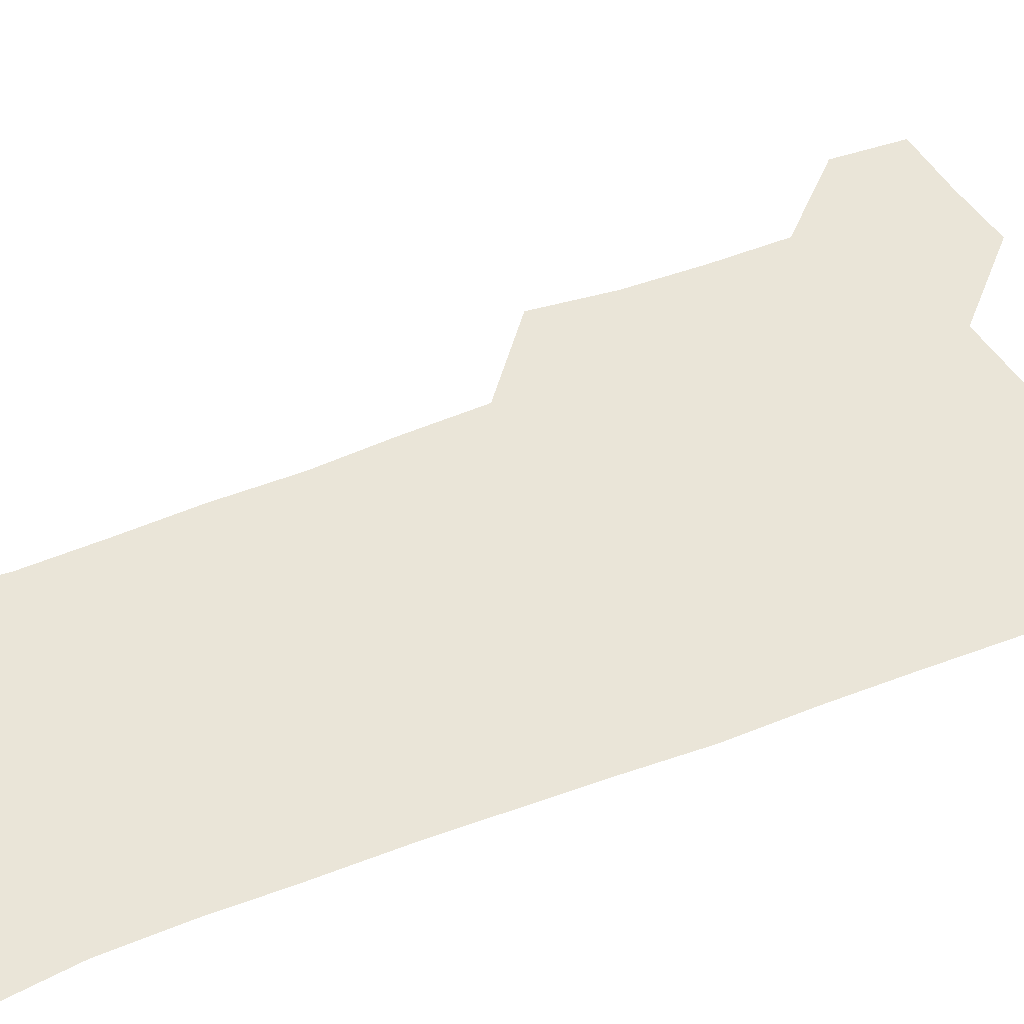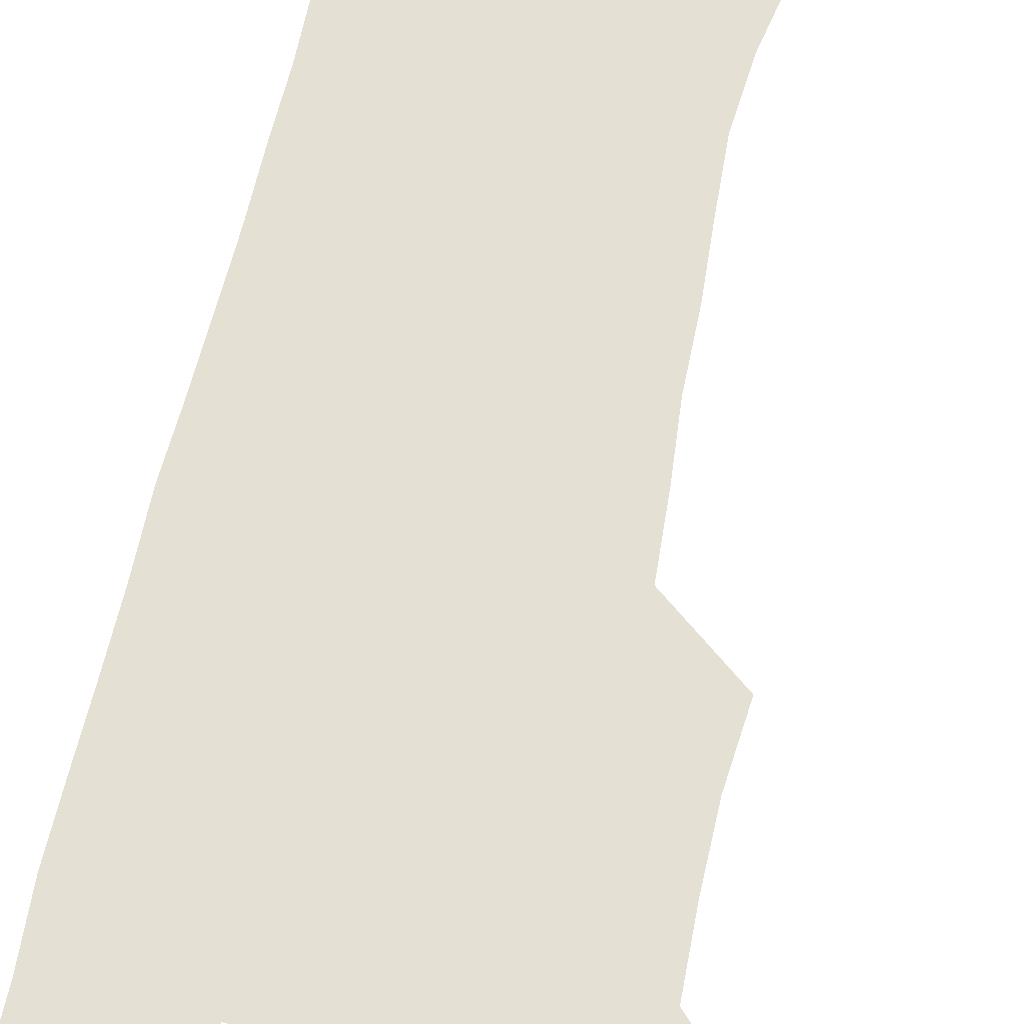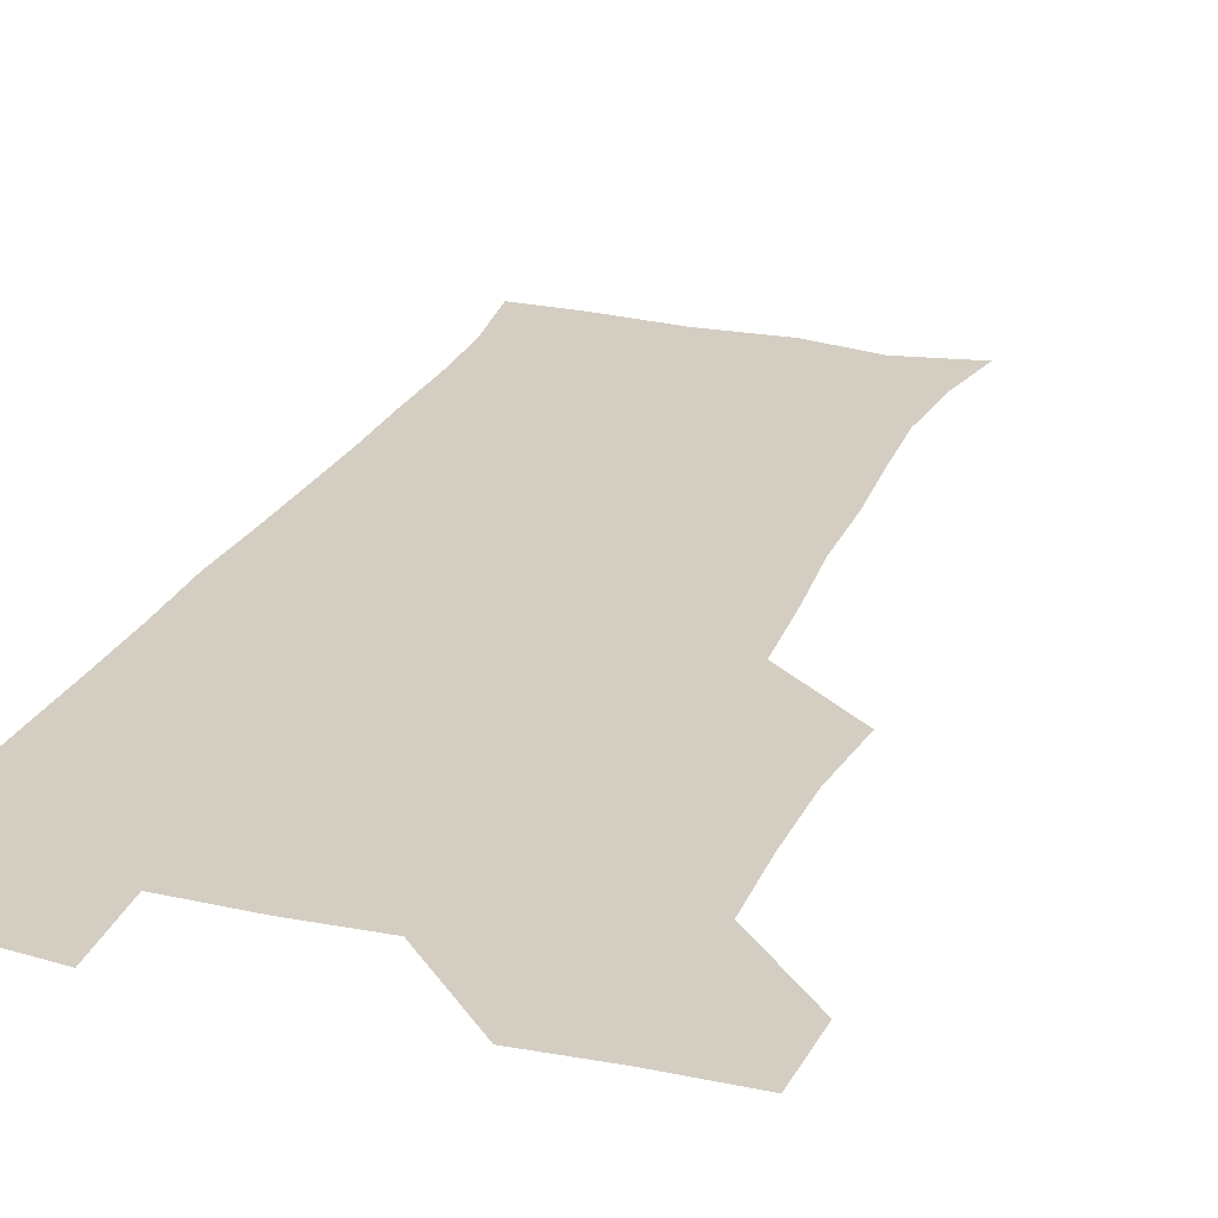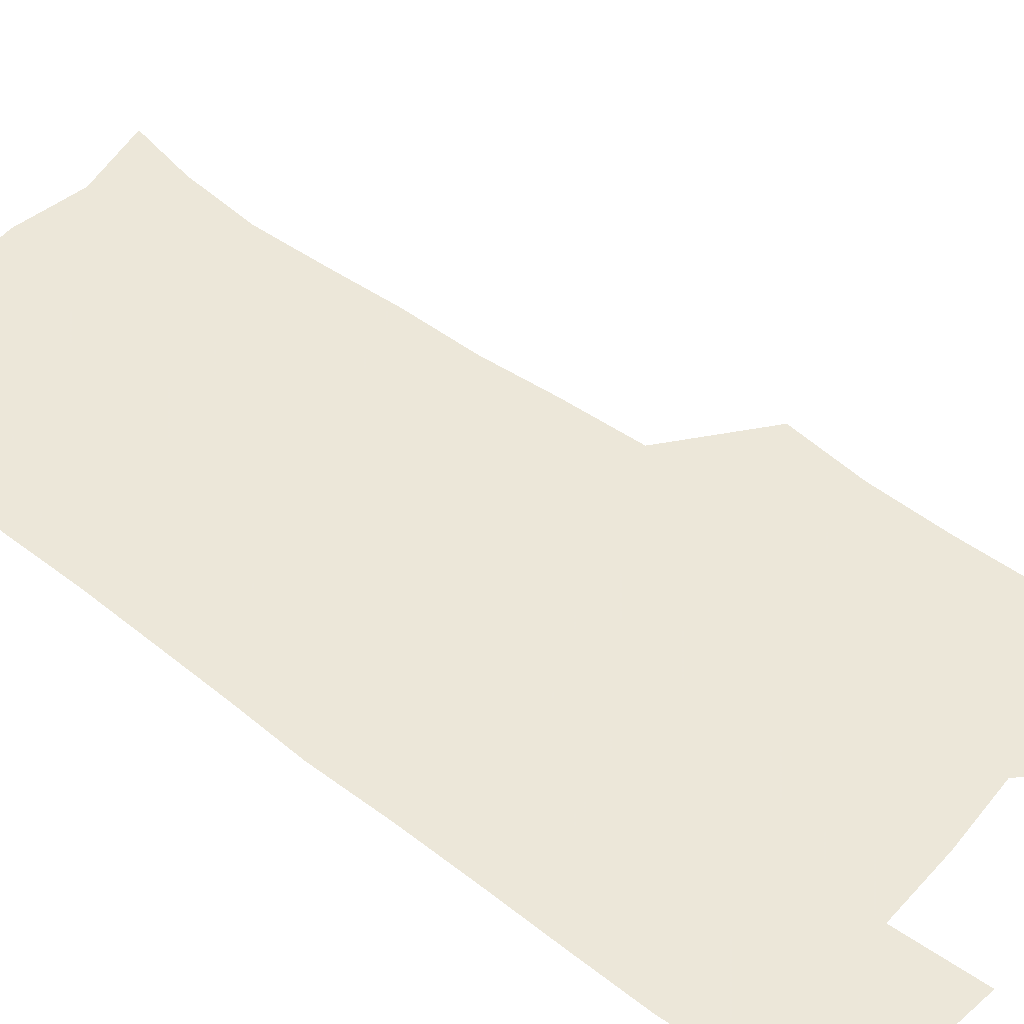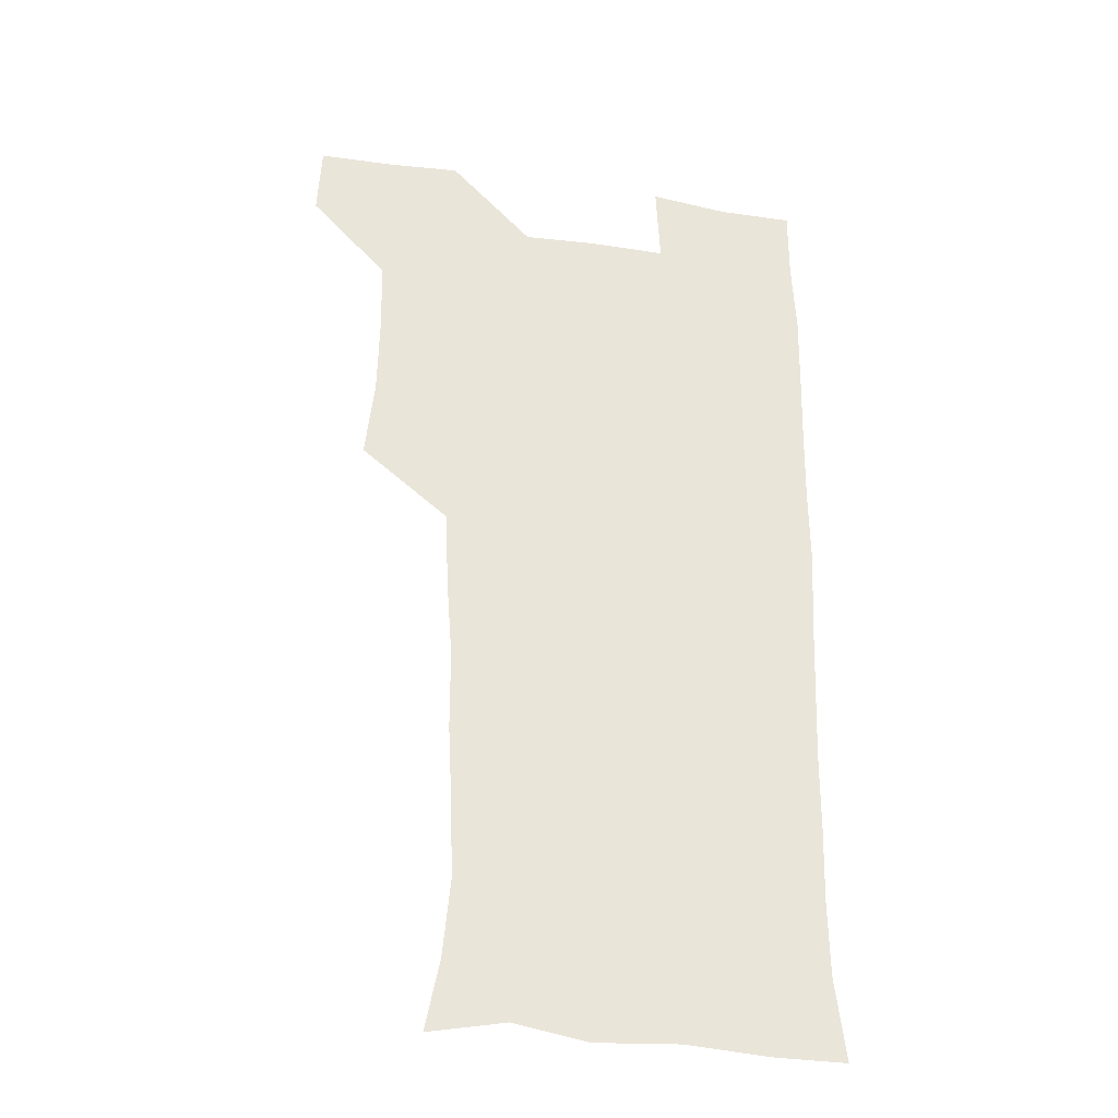
<metadata>
{"format":"obj","ext":"obj","renderer":"f3d","projection":"perspective","resolution":1024,"background":"white","views":[{"elev":44.9,"azim":64.9,"up":"+Z"},{"elev":65.6,"azim":-167.9,"up":"+Z"},{"elev":24.9,"azim":-160.4,"up":"+Z"},{"elev":50.2,"azim":129.7,"up":"+Z"},{"elev":-33.1,"azim":-11.5,"up":"+Y"}]}
</metadata>
<code>
v 479.7 541 0
v 481.2 570.2 0
v 506.3 416 0
v 509.7 447.6 0
v 510.4 478.9 0
v 509.9 509.8 0
v 512.7 539.6 0
v 510.8 570.5 0
v 538.4 175.2 0
v 543.9 202.4 0
v 546.8 233.7 0
v 545.7 264.6 0
v 544.2 294.4 0
v 544.1 326.3 0
v 541.9 356.5 0
v 540.4 388.6 0
v 542.2 421.2 0
v 542.3 451.3 0
v 542.7 481.1 0
v 544.4 510.7 0
v 542.3 540.1 0
v 539.3 572.3 0
v 568.4 181 0
v 574.7 213 0
v 575.4 243.2 0
v 574.7 272.5 0
v 573.2 300.8 0
v 573.6 332.8 0
v 573.5 363.5 0
v 573.2 393.7 0
v 572.7 423.1 0
v 573.3 453.1 0
v 572.8 482 0
v 572.8 510.9 0
v 572 539.5 0
v 597.2 175.9 0
v 602.7 217 0
v 602.9 246.3 0
v 602.4 274.7 0
v 602.6 305.8 0
v 602.3 335.4 0
v 602.1 365.2 0
v 601.9 394.5 0
v 602 424.2 0
v 602 453.5 0
v 602.2 482.5 0
v 601.9 511 0
v 601.2 540.8 0
v 630.3 177.8 0
v 630.2 215.6 0
v 630.2 245.7 0
v 630.2 276.4 0
v 630.4 304.7 0
v 630.2 335.8 0
v 630.3 365.1 0
v 630.4 394.3 0
v 630.6 423.7 0
v 630.7 453.1 0
v 630.9 482.3 0
v 631.1 511.2 0
v 631.4 540.4 0
v 629.8 573.5 0
v 661.8 175.5 0
v 657.8 213.9 0
v 658.4 242 0
v 657.6 274 0
v 657.9 304 0
v 658.3 333.7 0
v 658.5 363.6 0
v 658.8 393.3 0
v 659.4 422.7 0
v 659.8 452.3 0
v 660 481.9 0
v 659.7 511.4 0
v 660.6 539.8 0
v 660.8 569.9 0
v 690.4 175.3 0
v 686.5 207.7 0
v 686.1 237.1 0
v 686.9 266.4 0
v 687.1 297.1 0
v 688.1 327.4 0
v 689.2 357.7 0
v 690.7 387.5 0
v 690.4 418.7 0
v 690.8 449.4 0
v 691.5 479.7 0
v 692 510 0
v 690.5 540.5 0
v 690.6 570.1 0
f 6 7 1
f 1 7 2
f 7 8 2
f 16 17 3
f 3 17 4
f 17 18 4
f 4 18 5
f 18 19 5
f 5 19 6
f 19 20 6
f 6 20 7
f 20 21 7
f 7 21 8
f 21 22 8
f 9 23 10
f 23 24 10
f 10 24 11
f 24 25 11
f 11 25 12
f 25 26 12
f 12 26 13
f 26 27 13
f 13 27 14
f 27 28 14
f 14 28 15
f 28 29 15
f 15 29 16
f 29 30 16
f 16 30 17
f 30 31 17
f 17 31 18
f 31 32 18
f 18 32 19
f 32 33 19
f 19 33 20
f 33 34 20
f 20 34 21
f 34 35 21
f 21 35 22
f 23 36 24
f 36 37 24
f 24 37 25
f 37 38 25
f 25 38 26
f 38 39 26
f 26 39 27
f 39 40 27
f 27 40 28
f 40 41 28
f 28 41 29
f 41 42 29
f 29 42 30
f 42 43 30
f 30 43 31
f 43 44 31
f 31 44 32
f 44 45 32
f 32 45 33
f 45 46 33
f 33 46 34
f 46 47 34
f 34 47 35
f 47 48 35
f 36 49 37
f 49 50 37
f 37 50 38
f 50 51 38
f 38 51 39
f 51 52 39
f 39 52 40
f 52 53 40
f 40 53 41
f 53 54 41
f 41 54 42
f 54 55 42
f 42 55 43
f 55 56 43
f 43 56 44
f 56 57 44
f 44 57 45
f 57 58 45
f 45 58 46
f 58 59 46
f 46 59 47
f 59 60 47
f 47 60 48
f 60 61 48
f 49 63 50
f 63 64 50
f 50 64 51
f 64 65 51
f 51 65 52
f 65 66 52
f 52 66 53
f 66 67 53
f 53 67 54
f 67 68 54
f 54 68 55
f 68 69 55
f 55 69 56
f 69 70 56
f 56 70 57
f 70 71 57
f 57 71 58
f 71 72 58
f 58 72 59
f 72 73 59
f 59 73 60
f 73 74 60
f 60 74 61
f 74 75 61
f 61 75 62
f 75 76 62
f 63 77 64
f 77 78 64
f 64 78 65
f 78 79 65
f 65 79 66
f 79 80 66
f 66 80 67
f 80 81 67
f 67 81 68
f 81 82 68
f 68 82 69
f 82 83 69
f 69 83 70
f 83 84 70
f 70 84 71
f 84 85 71
f 71 85 72
f 85 86 72
f 72 86 73
f 86 87 73
f 73 87 74
f 87 88 74
f 74 88 75
f 88 89 75
f 75 89 76
f 89 90 76

</code>
